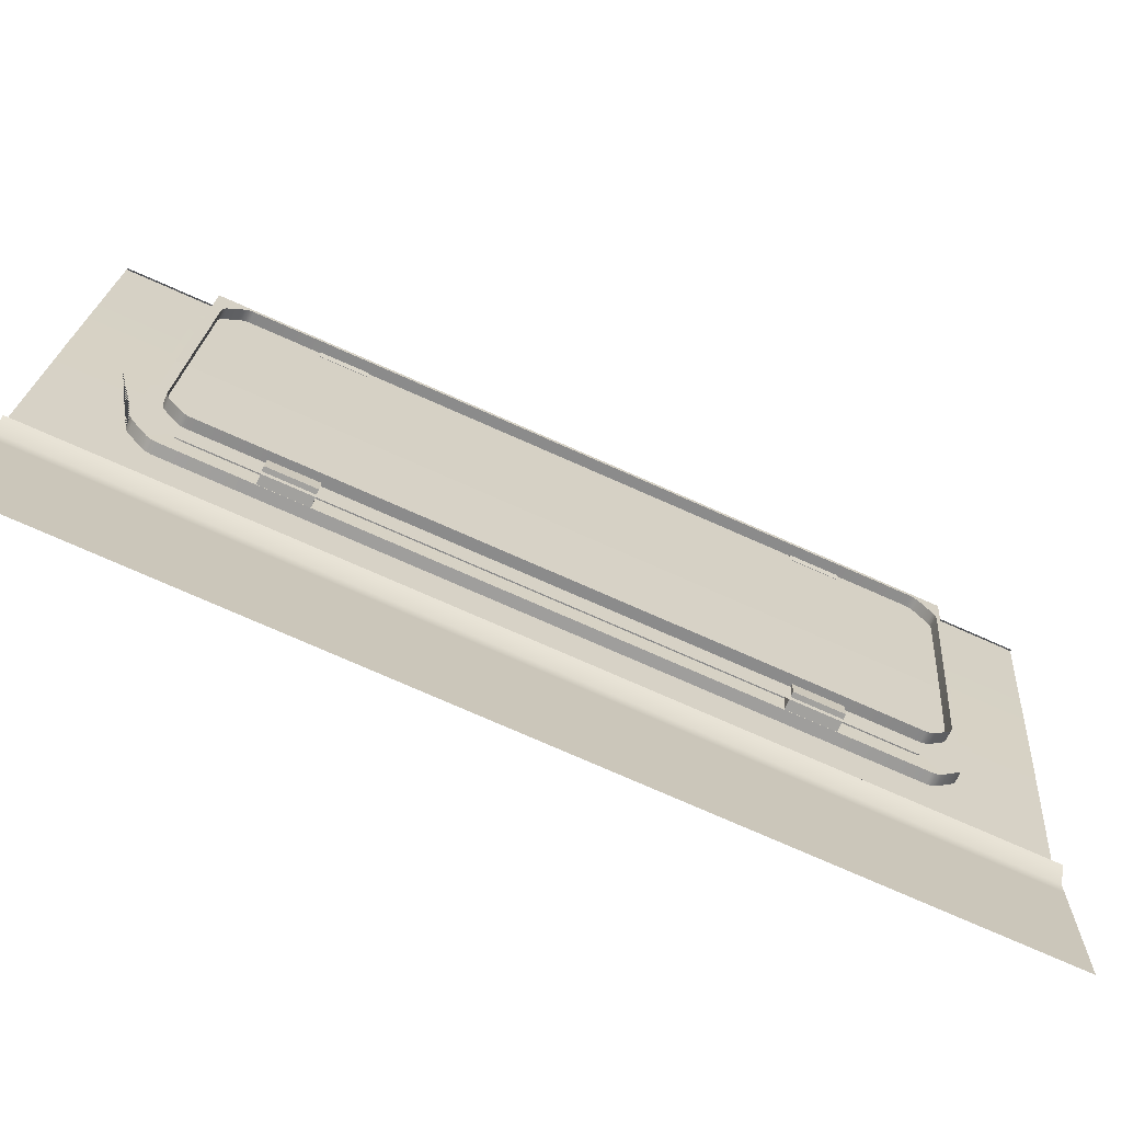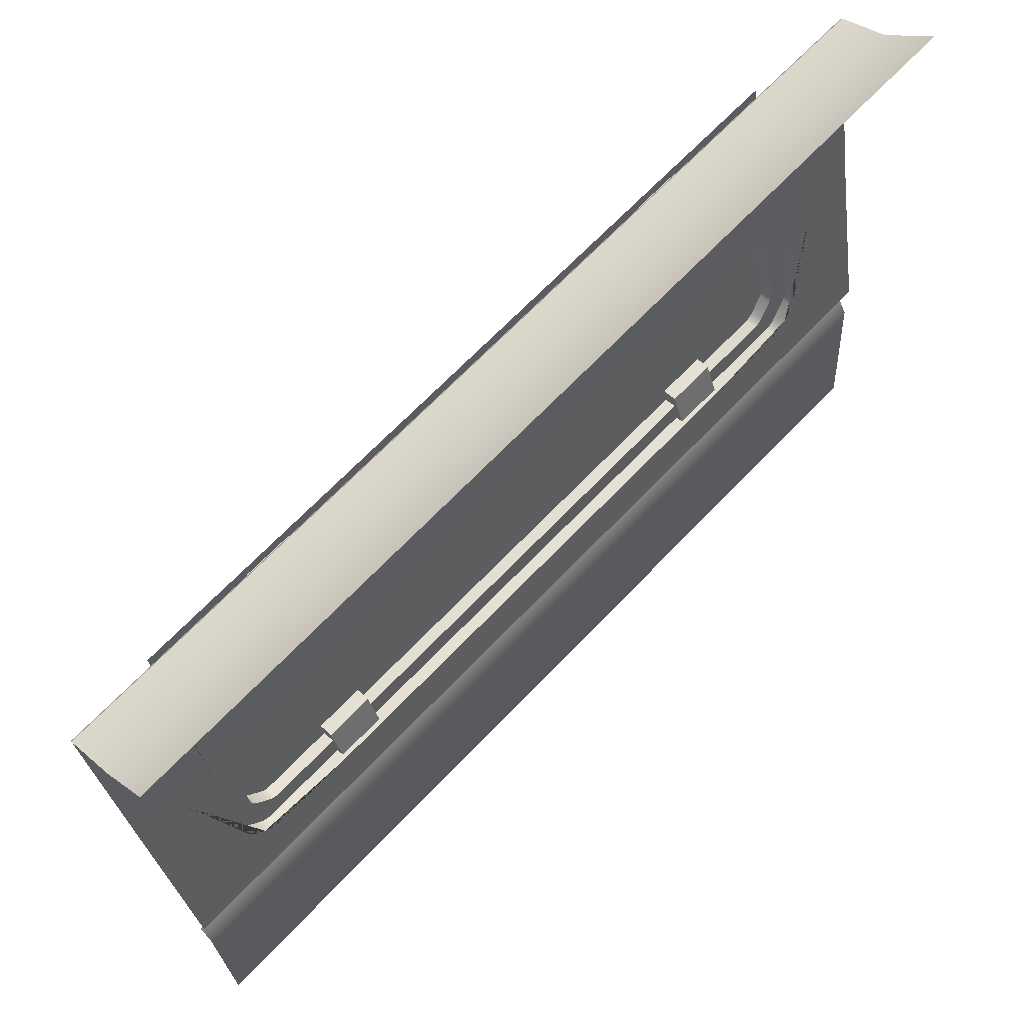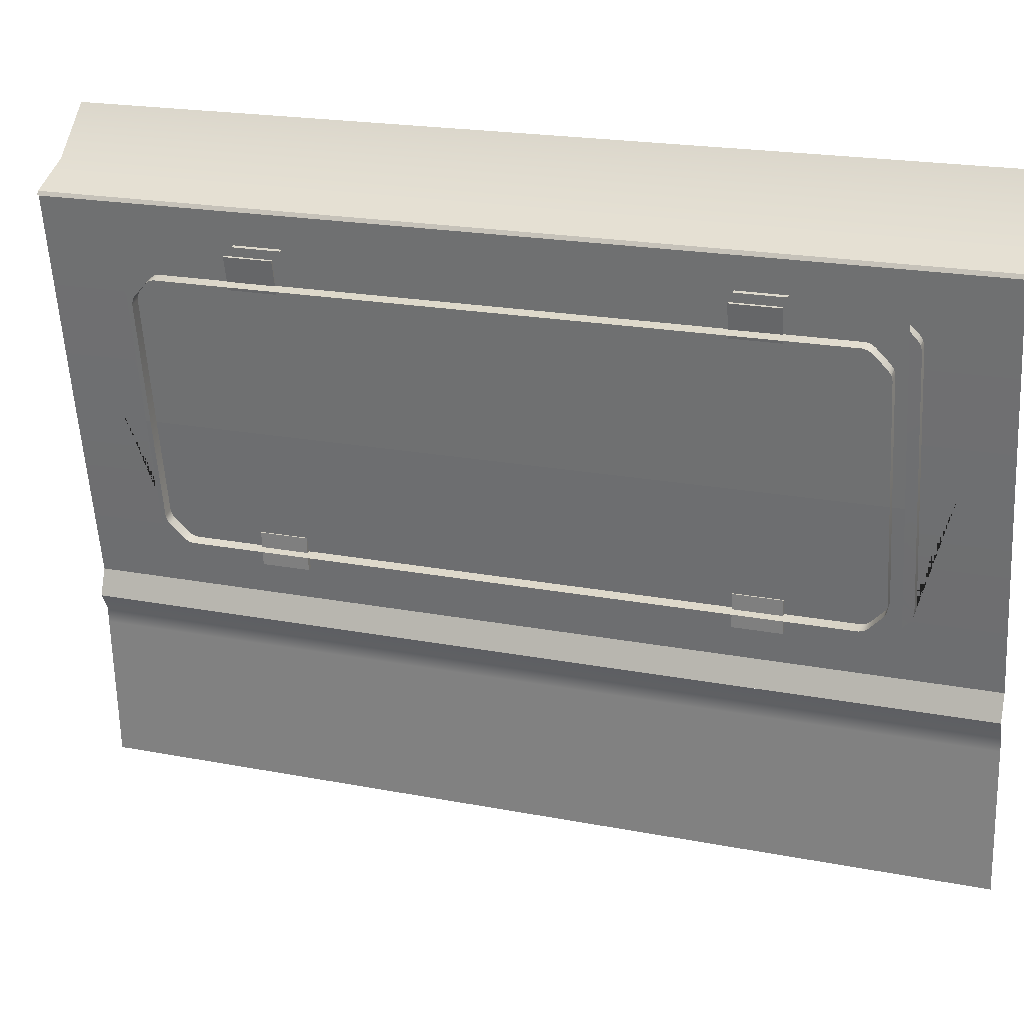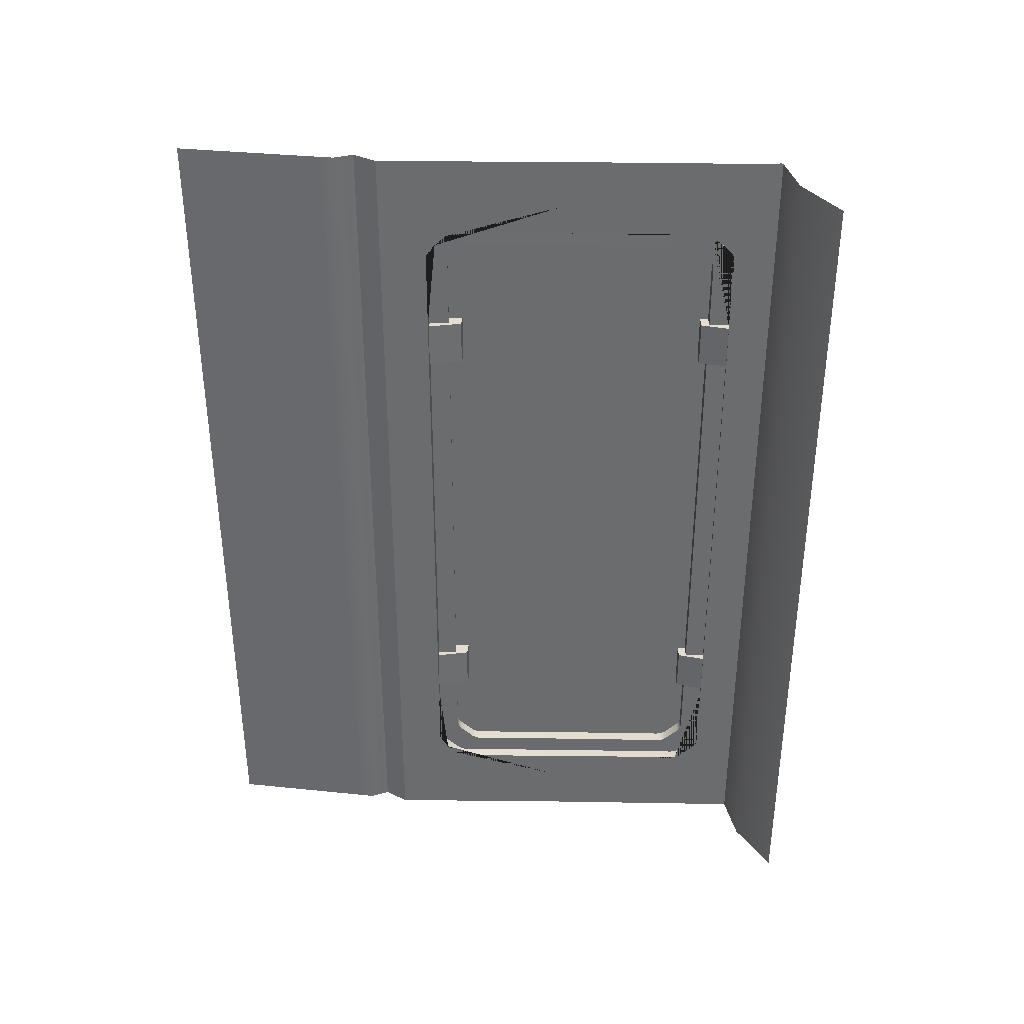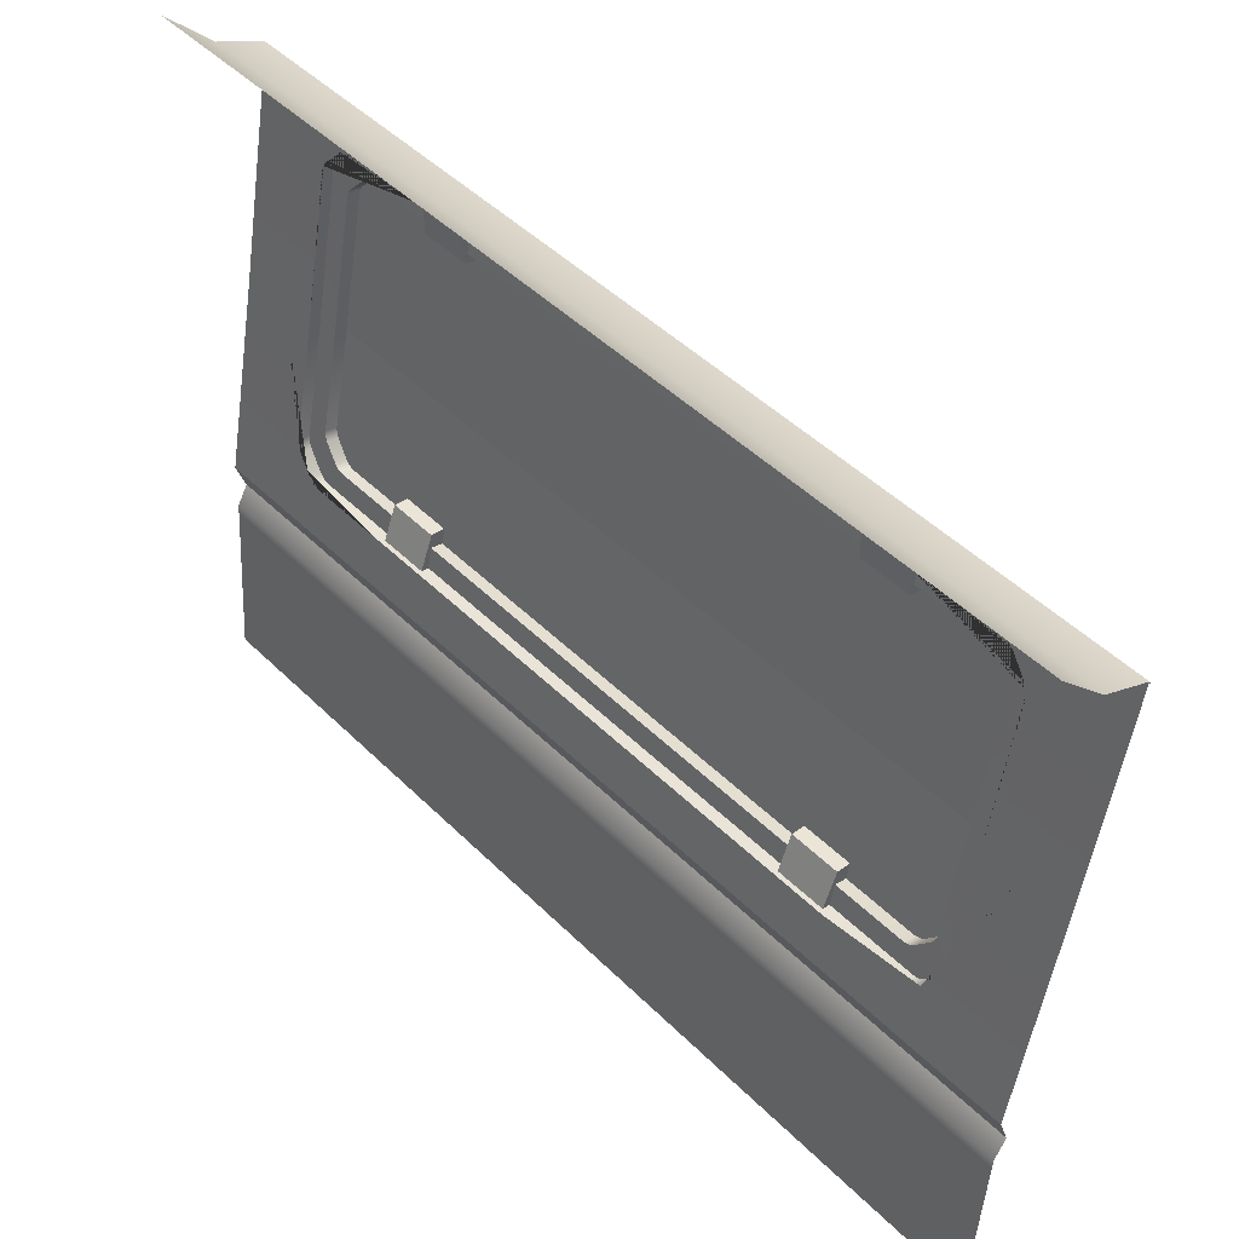
<metadata>
{"format":"obj","ext":"obj","renderer":"f3d","projection":"perspective","resolution":1024,"background":"white","views":[{"elev":-77.1,"azim":-113.7,"up":"+Y"},{"elev":67.4,"azim":43.6,"up":"+Y"},{"elev":20.6,"azim":-70.7,"up":"+Y"},{"elev":36.3,"azim":101.8,"up":"+Z"},{"elev":46.2,"azim":138.3,"up":"+Y"}]}
</metadata>
<code>
o WallAstra_Straight_Window_Plane.157
v -2.324 1.738 1.605
v -2.198 1.092 1.605
v -2.478 2.566 1.605
v -2.324 1.738 0
v -2.198 1.092 0
v -2.478 2.566 0
v -2.324 1.738 -1.605
v -2.198 1.092 -1.605
v -2.478 2.566 -1.605
v -2.1 0.8 0
v -2.1 0.8 2
v -2 -0 0
v -2 0 2
v -2.1 0.8 1.376
v -2 0 1.376
v -2.1 0.8 -2
v -2 0 -2
v -2.1 0.8 -1.376
v -2 0 -1.376
v -2.022 0.3041 1.376
v -2.022 0.3041 2
v -2.022 0.3041 0
v -2.022 0.3041 -1.376
v -2.022 0.3041 -2
v -2.1 0.8 1.233
v -2.022 0.3041 1.233
v -2 -0 1.233
v -2.1 0.8 0.2595
v -2 -0 0.2595
v -2.022 0.3041 0.2595
v -2.037 0.5086 2
v -2.037 0.5086 1.376
v -2.037 0.5086 0
v -2.037 0.5086 -1.376
v -2.037 0.5086 -2
v -2.037 0.5086 1.233
v -2.037 0.5086 0.2595
v -2.052 0.7199 -2
v -2.052 0.7199 1.376
v -2.052 0.7199 0
v -2.052 0.7199 -1.376
v -2.052 0.7199 1.233
v -2.052 0.7199 0.2595
v -2.052 0.7199 2
v -2.047 0.651 2
v -2.047 0.651 -2
v -2.047 0.651 1.376
v -2.047 0.651 0
v -2.047 0.651 -1.376
v -2.047 0.651 1.233
v -2.047 0.651 0.2595
v -2.2 2.8 0
v -2.4 2.708 0
v -2.4 2.708 2
v -2.2 2.8 0.1998
v -2.4 2.708 0.1996
v -2.2 2.8 2
v -2 3 0.2
v -2 3 0
v -2 3 2
v -2.2 2.8 0.3425
v -2 3 0.3425
v -2.4 2.708 0.4686
v -2.409 2.691 0
v -2.409 2.691 2
v -2.409 2.691 0.1996
v -2.409 2.691 0.4686
v -2.4 2.708 -2
v -2.2 2.8 -0.1998
v -2.4 2.708 -0.1996
v -2.2 2.8 -2
v -2 3 -0.2
v -2 3 -2
v -2.2 2.8 -0.3425
v -2 3 -0.3425
v -2.4 2.708 -0.4686
v -2.409 2.691 -2
v -2.409 2.691 -0.1996
v -2.409 2.691 -0.4686
v -2.4 2.708 0
v -2.1 0.8 0
v -2.1 0.8 2
v -2.4 2.708 2
v -2.4 2.708 1.961
v -2.1 0.8 1.961
v -2.108 1.165 2
v -2.223 1.754 2
v -2.223 1.754 1.961
v -2.108 1.165 1.961
v -2.059 0.9145 0
v -2.059 0.9145 1.961
v -2.059 0.9145 2
v -2.1 0.8 1.152
v -2.059 0.9145 1.152
v -2.4 2.708 1.152
v -2.345 2.412 2
v -2.345 2.412 1.961
v -2.108 1.165 1.863
v -2.223 1.754 1.863
v -2.059 0.9145 1.863
v -2.4 2.708 1.863
v -2.1 0.8 1.863
v -2.345 2.412 1.863
v -2.1 0.8 1.783
v -2.108 1.165 1.783
v -2.223 1.754 1.783
v -2.059 0.9145 1.783
v -2.4 2.708 1.783
v -2.345 2.412 1.783
v -2.366 2.525 1.152
v -2.366 2.525 0
v -2.1 1.123 1.152
v -2.1 1.123 0
v -2.349 2.433 1.625
v -2.345 2.412 1.637
v -2.345 2.412 1.637
v -2.366 2.525 1.512
v -2.363 2.507 1.555
v -2.365 2.52 1.535
v -2.223 1.754 1.643
v -2.126 1.261 1.643
v -2.108 1.165 1.576
v -2.118 1.215 1.625
v -2.122 1.236 1.637
v -2.101 1.129 1.535
v -2.103 1.142 1.555
v -2.1 1.123 1.512
v -2.34 2.388 1.643
v -2.416 2.52 1.152
v -2.416 2.52 0
v -2.149 1.118 1.152
v -2.149 1.118 0
v -2.398 2.427 1.625
v -2.394 2.406 1.637
v -2.394 2.406 1.637
v -2.416 2.52 1.512
v -2.412 2.501 1.555
v -2.415 2.514 1.535
v -2.272 1.749 1.643
v -2.176 1.255 1.643
v -2.157 1.159 1.576
v -2.167 1.21 1.625
v -2.171 1.231 1.637
v -2.15 1.123 1.535
v -2.153 1.136 1.555
v -2.149 1.118 1.512
v -2.39 2.382 1.643
v -2.398 2.429 1.129
v -2.398 2.429 0
v -2.166 1.209 1.129
v -2.166 1.209 0
v -2.383 2.348 1.54
v -2.38 2.33 1.551
v -2.38 2.33 1.551
v -2.398 2.429 1.442
v -2.395 2.412 1.48
v -2.397 2.424 1.462
v -2.274 1.758 1.556
v -2.19 1.328 1.556
v -2.173 1.245 1.498
v -2.182 1.289 1.54
v -2.186 1.307 1.551
v -2.167 1.214 1.462
v -2.17 1.225 1.48
v -2.166 1.209 1.442
v -2.376 2.309 1.556
v -2.497 2.405 1.129
v -2.497 2.405 0
v -2.266 1.185 1.129
v -2.266 1.185 0
v -2.483 2.324 1.54
v -2.479 2.306 1.551
v -2.479 2.306 1.551
v -2.497 2.405 1.442
v -2.494 2.388 1.48
v -2.497 2.4 1.462
v -2.373 1.734 1.556
v -2.289 1.305 1.556
v -2.273 1.221 1.498
v -2.281 1.265 1.54
v -2.285 1.284 1.551
v -2.267 1.19 1.462
v -2.269 1.201 1.48
v -2.266 1.185 1.442
v -2.475 2.285 1.556
v -2.1 0.8 -2
v -2.4 2.708 -2
v -2.4 2.708 -1.961
v -2.1 0.8 -1.961
v -2.108 1.165 -2
v -2.223 1.754 -2
v -2.223 1.754 -1.961
v -2.108 1.165 -1.961
v -2.059 0.9145 -1.961
v -2.059 0.9145 -2
v -2.1 0.8 -1.152
v -2.059 0.9145 -1.152
v -2.4 2.708 -1.152
v -2.345 2.412 -2
v -2.345 2.412 -1.961
v -2.108 1.165 -1.863
v -2.223 1.754 -1.863
v -2.059 0.9145 -1.863
v -2.4 2.708 -1.863
v -2.1 0.8 -1.863
v -2.345 2.412 -1.863
v -2.1 0.8 -1.783
v -2.108 1.165 -1.783
v -2.223 1.754 -1.783
v -2.059 0.9145 -1.783
v -2.4 2.708 -1.783
v -2.345 2.412 -1.783
v -2.366 2.525 -1.152
v -2.1 1.123 -1.152
v -2.349 2.433 -1.625
v -2.345 2.412 -1.637
v -2.345 2.412 -1.637
v -2.366 2.525 -1.512
v -2.363 2.507 -1.555
v -2.365 2.52 -1.535
v -2.223 1.754 -1.643
v -2.126 1.261 -1.643
v -2.108 1.165 -1.576
v -2.118 1.215 -1.625
v -2.122 1.236 -1.637
v -2.101 1.129 -1.535
v -2.103 1.142 -1.555
v -2.1 1.123 -1.512
v -2.34 2.388 -1.643
v -2.416 2.52 -1.152
v -2.149 1.118 -1.152
v -2.398 2.427 -1.625
v -2.394 2.406 -1.637
v -2.394 2.406 -1.637
v -2.416 2.52 -1.512
v -2.412 2.501 -1.555
v -2.415 2.514 -1.535
v -2.272 1.749 -1.643
v -2.176 1.255 -1.643
v -2.157 1.159 -1.576
v -2.167 1.21 -1.625
v -2.171 1.231 -1.637
v -2.15 1.123 -1.535
v -2.153 1.136 -1.555
v -2.149 1.118 -1.512
v -2.39 2.382 -1.643
v -2.398 2.429 -1.129
v -2.166 1.209 -1.129
v -2.383 2.348 -1.54
v -2.38 2.33 -1.551
v -2.38 2.33 -1.551
v -2.398 2.429 -1.442
v -2.395 2.412 -1.48
v -2.397 2.424 -1.462
v -2.274 1.758 -1.556
v -2.19 1.328 -1.556
v -2.173 1.245 -1.498
v -2.182 1.289 -1.54
v -2.186 1.307 -1.551
v -2.167 1.214 -1.462
v -2.17 1.225 -1.48
v -2.166 1.209 -1.442
v -2.376 2.309 -1.556
v -2.497 2.405 -1.129
v -2.266 1.185 -1.129
v -2.483 2.324 -1.54
v -2.479 2.306 -1.551
v -2.479 2.306 -1.551
v -2.497 2.405 -1.442
v -2.494 2.388 -1.48
v -2.497 2.4 -1.462
v -2.373 1.734 -1.556
v -2.289 1.305 -1.556
v -2.273 1.221 -1.498
v -2.281 1.265 -1.54
v -2.285 1.284 -1.551
v -2.267 1.19 -1.462
v -2.269 1.201 -1.48
v -2.266 1.185 -1.442
v -2.475 2.285 -1.556
v -2.383 2.547 1.136
v -2.387 2.392 1.136
v -2.383 2.547 0.9257
v -2.387 2.392 0.9257
v -2.444 2.378 1.136
v -2.48 2.523 1.136
v -2.48 2.523 0.9257
v -2.444 2.378 0.9257
v -2.118 1.122 1.133
v -2.173 1.268 1.133
v -2.118 1.122 0.9231
v -2.173 1.268 0.9231
v -2.237 1.262 1.133
v -2.224 1.113 1.133
v -2.224 1.113 0.9231
v -2.237 1.262 0.9231
v -2.383 2.547 -1.136
v -2.387 2.392 -1.136
v -2.383 2.547 -0.9257
v -2.387 2.392 -0.9257
v -2.444 2.378 -1.136
v -2.48 2.523 -1.136
v -2.48 2.523 -0.9257
v -2.444 2.378 -0.9257
v -2.118 1.122 -1.133
v -2.173 1.268 -1.133
v -2.118 1.122 -0.9231
v -2.173 1.268 -0.9231
v -2.237 1.262 -1.133
v -2.224 1.113 -1.133
v -2.224 1.113 -0.9231
v -2.237 1.262 -0.9231
f 3 1 4 6
f 2 5 4 1
f 9 6 4 7
f 8 7 4 5
f 61 55 58
f 55 52 59 58
f 52 55 56 53
f 55 61 63 56
f 63 61 57 54
f 56 63 67 66
f 63 54 65 67
f 53 56 66 64
f 74 72 69
f 69 72 59 52
f 52 53 70 69
f 69 70 76 74
f 76 68 71 74
f 70 78 79 76
f 76 79 77 68
f 53 64 78 70
f 94 93 81 90
f 97 84 83 96
f 103 101 84 97
f 89 88 87 86
f 98 99 88 89
f 91 89 86 92
f 102 100 91 85
f 85 91 92 82
f 111 80 95 110
f 100 98 89 91
f 112 94 90 113
f 99 103 97 88
f 88 97 96 87
f 106 109 103 99
f 107 105 98 100
f 104 107 100 102
f 105 106 99 98
f 109 108 101 103
f 110 95 108 109 115 116 114 118 119 117
f 106 105 122 123 124 121 120
f 93 94 107 104
f 122 105 107 94 112 127 125 126
f 115 109 106 120 128
f 111 110 129 130
f 115 128 147 134
f 114 116 135 133
f 128 120 139 147
f 120 121 140 139
f 121 124 143 140
f 112 113 132 131
f 125 127 146 144
f 123 122 141 142
f 117 119 138 136
f 116 115 134 135
f 126 125 144 145
f 124 123 142 143
f 110 117 136 129
f 122 126 145 141
f 118 114 133 137
f 127 112 131 146
f 119 118 137 138
f 197 90 81 196
f 200 199 187 188
f 206 200 188 204
f 193 190 191 192
f 201 193 192 202
f 194 195 190 193
f 205 189 194 203
f 189 186 195 194
f 111 213 198 80
f 203 194 193 201
f 214 113 90 197
f 202 192 200 206
f 192 191 199 200
f 209 202 206 212
f 210 203 201 208
f 207 205 203 210
f 208 201 202 209
f 212 206 204 211
f 213 218 220 219 215 217 216 212 211 198
f 209 221 222 225 224 223 208
f 196 207 210 197
f 223 227 226 228 214 197 210 208
f 216 229 221 209 212
f 111 130 230 213
f 216 233 246 229
f 215 232 234 217
f 229 246 238 221
f 221 238 239 222
f 222 239 242 225
f 214 231 132 113
f 226 243 245 228
f 224 241 240 223
f 218 235 237 220
f 217 234 233 216
f 227 244 243 226
f 225 242 241 224
f 213 230 235 218
f 223 240 244 227
f 219 236 232 215
f 228 245 231 214
f 220 237 236 219
f 18 41 38 16
f 11 44 39 14
f 23 19 17 24
f 20 21 13 15
f 28 43 40 10
f 14 39 42 25
f 32 31 21 20
f 19 23 22 12
f 34 23 24 35
f 29 12 22 30
f 25 42 43 28
f 50 36 37 51
f 15 27 26 20
f 27 29 30 26
f 47 32 36 50
f 49 34 35 46
f 51 37 33 48
f 30 22 33 37
f 23 34 33 22
f 20 26 36 32
f 26 30 37 36
f 45 31 32 47
f 48 33 34 49
f 10 40 41 18
f 40 48 49 41
f 44 45 47 39
f 43 51 48 40
f 41 49 46 38
f 39 47 50 42
f 42 50 51 43
f 57 61 62 60
f 58 62 61
f 71 73 75 74
f 72 74 75
f 142 141 160 161
f 130 129 148 149
f 133 135 154 152
f 143 142 161 162
f 131 132 151 150
f 140 143 162 159
f 141 145 164 160
f 135 134 153 154
f 136 138 157 155
f 146 131 150 165
f 129 136 155 148
f 134 147 166 153
f 137 133 152 156
f 147 139 158 166
f 138 137 156 157
f 145 144 163 164
f 139 140 159 158
f 144 146 165 163
f 165 150 169 184
f 148 155 174 167
f 153 166 185 172
f 156 152 171 175
f 166 158 177 185
f 157 156 175 176
f 164 163 182 183
f 158 159 178 177
f 163 165 184 182
f 161 160 179 180
f 149 148 167 168
f 152 154 173 171
f 162 161 180 181
f 150 151 170 169
f 159 162 181 178
f 160 164 183 179
f 154 153 172 173
f 155 157 176 174
f 241 258 257 240
f 130 149 247 230
f 232 249 251 234
f 242 259 258 241
f 231 248 151 132
f 239 256 259 242
f 240 257 261 244
f 234 251 250 233
f 235 252 254 237
f 245 262 248 231
f 230 247 252 235
f 233 250 263 246
f 236 253 249 232
f 246 263 255 238
f 237 254 253 236
f 244 261 260 243
f 238 255 256 239
f 243 260 262 245
f 262 279 265 248
f 247 264 269 252
f 250 267 280 263
f 253 270 266 249
f 263 280 272 255
f 254 271 270 253
f 261 278 277 260
f 255 272 273 256
f 260 277 279 262
f 258 275 274 257
f 149 168 264 247
f 249 266 268 251
f 259 276 275 258
f 248 265 170 151
f 256 273 276 259
f 257 274 278 261
f 251 268 267 250
f 252 269 271 254
f 282 284 283 281
f 285 286 287 288
f 281 286 285 282
f 284 288 287 283
f 283 287 286 281
f 282 285 288 284
f 290 289 291 292
f 293 296 295 294
f 289 290 293 294
f 292 291 295 296
f 291 289 294 295
f 290 292 296 293
f 298 297 299 300
f 301 304 303 302
f 297 298 301 302
f 300 299 303 304
f 299 297 302 303
f 298 300 304 301
f 306 308 307 305
f 309 310 311 312
f 305 310 309 306
f 308 312 311 307
f 307 311 310 305
f 306 309 312 308

</code>
